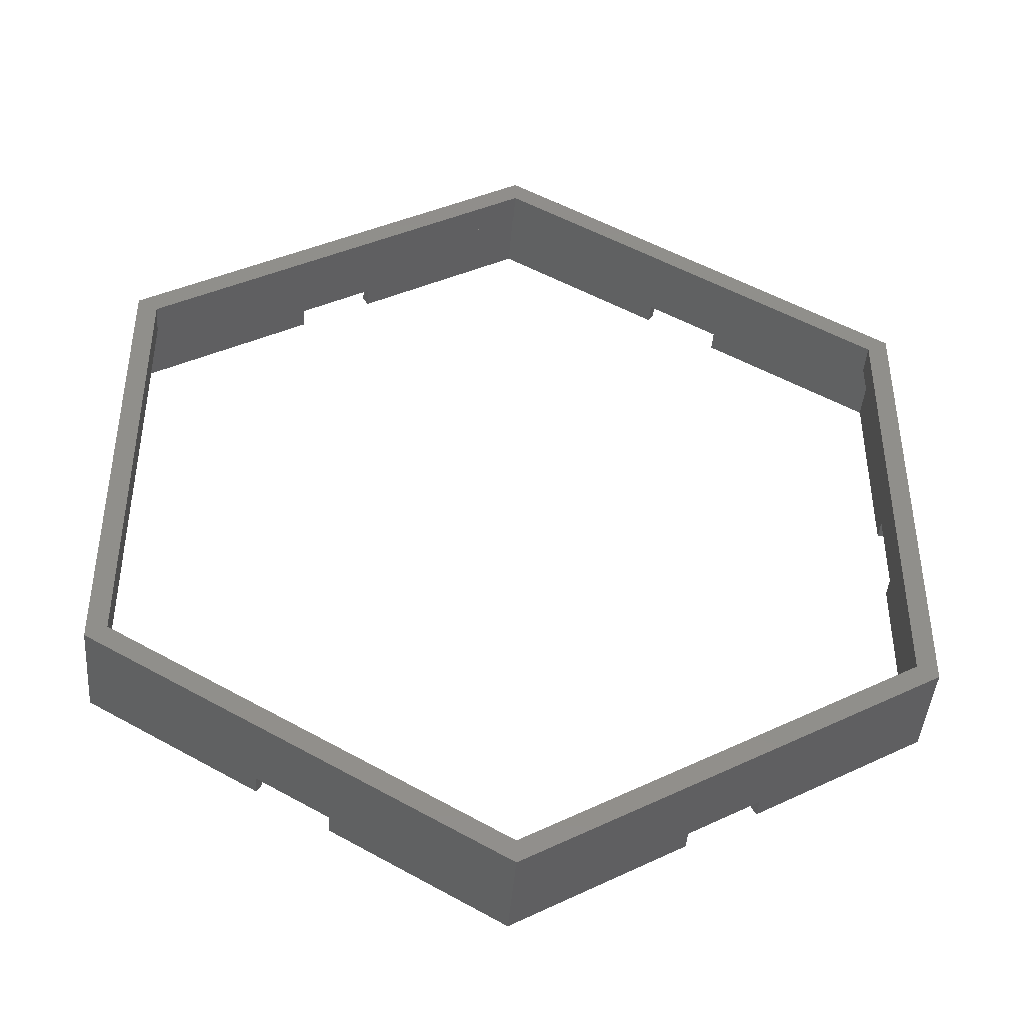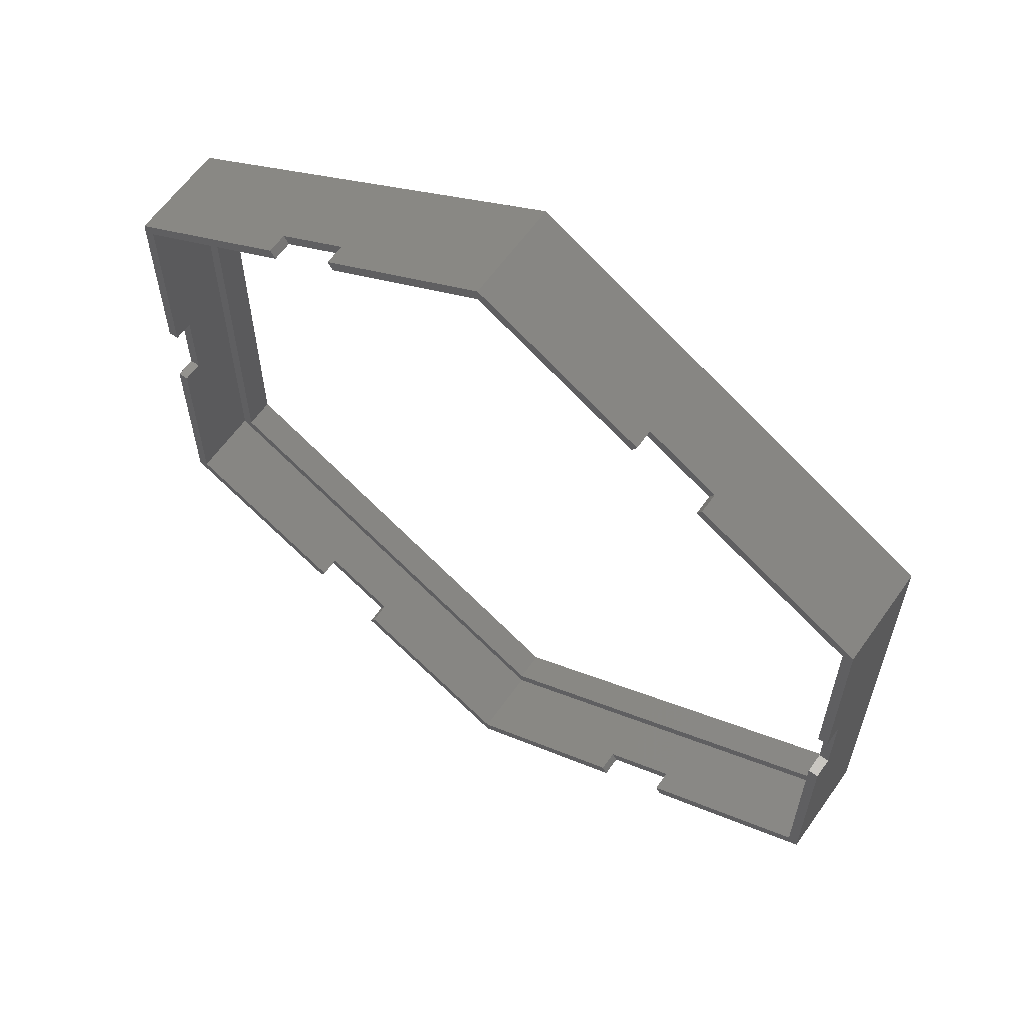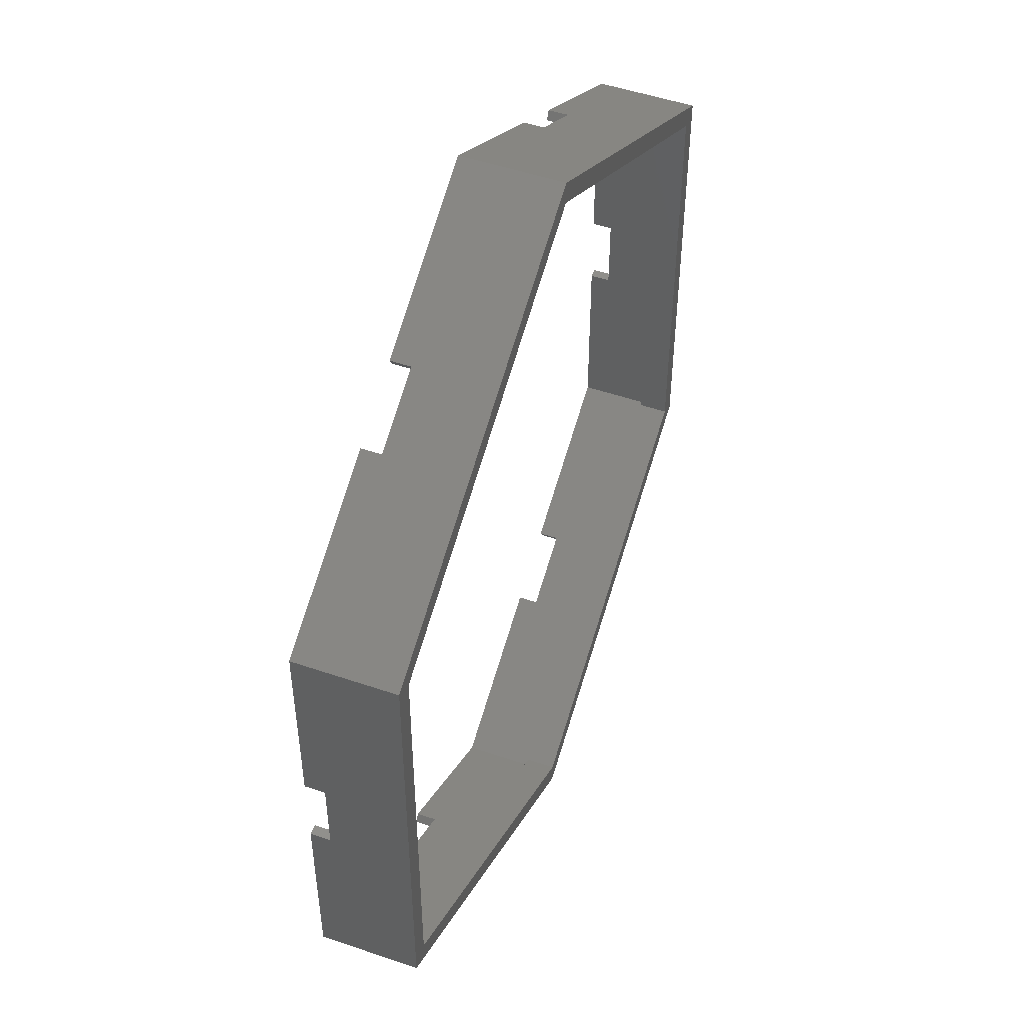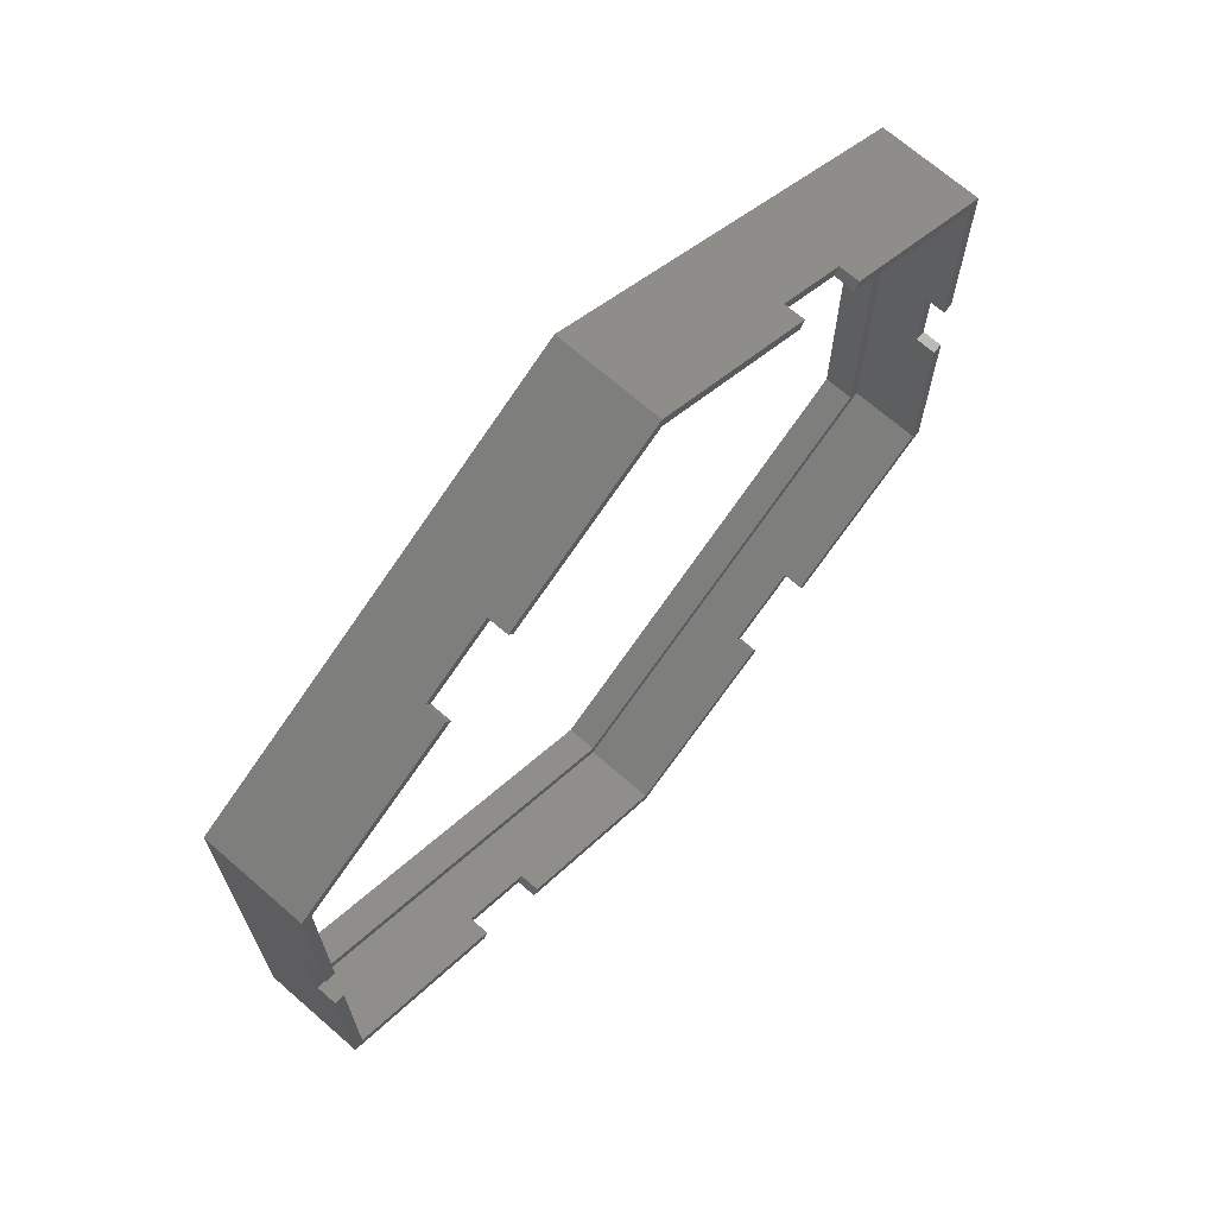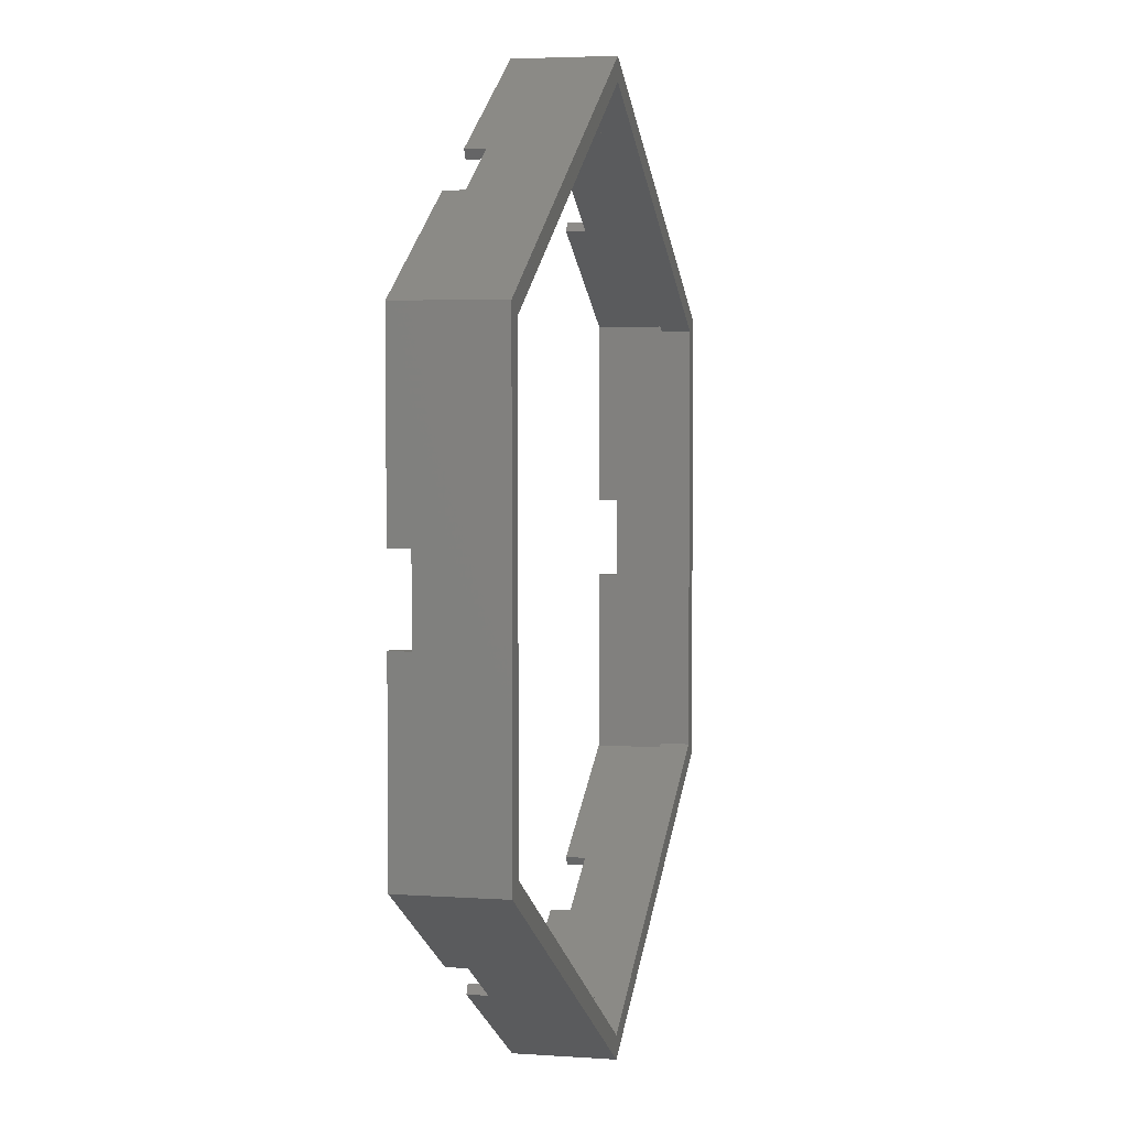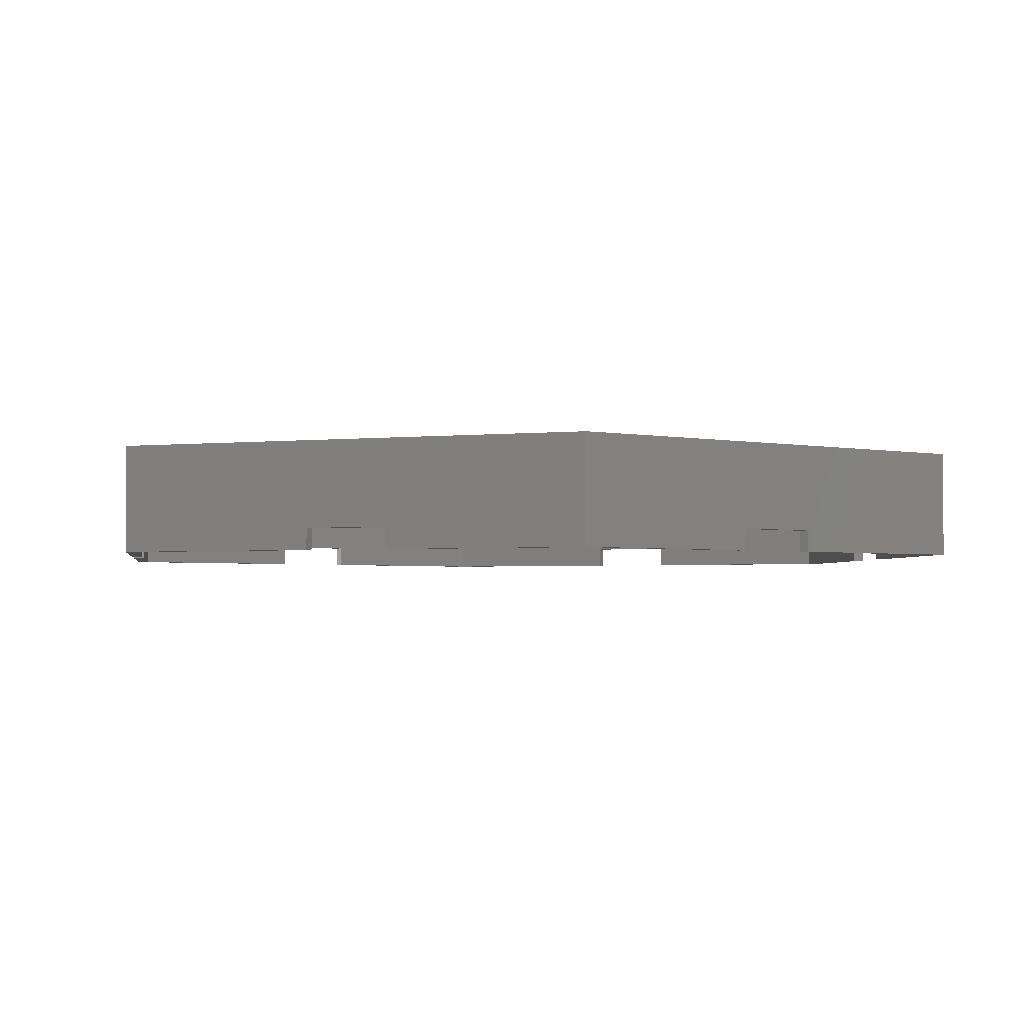
<metadata>
{"format":"stl","ext":"stl","renderer":"f3d","projection":"perspective","resolution":1024,"background":"white","views":[{"elev":-43.1,"azim":-4.4,"up":"+Y"},{"elev":61.6,"azim":-144.8,"up":"+Y"},{"elev":50.1,"azim":-69.4,"up":"+Y"},{"elev":69.5,"azim":131.1,"up":"+Y"},{"elev":4.2,"azim":-77.2,"up":"+Y"},{"elev":-2.5,"azim":52.0,"up":"+Z"}]}
</metadata>
<code>
# stl→obj: 84 verts, 168 faces
v -10 -1 0.5
v -9.75 1 0.5
v -9.75 -1 0.5
v -10 1 0.5
v 9.75 -1 0.5
v 10 1 0.5
v 10 -1 0.5
v 9.75 1 0.5
v -5.741 7.944 0.5
v -4.134 9.16 0.5
v -4.009 8.944 0.5
v -5.866 8.16 0.5
v -4.134 -9.16 0.5
v -5.741 -7.944 0.5
v -4.009 -8.944 0.5
v -5.866 -8.16 0.5
v 5.741 7.944 0.5
v 4.134 9.16 0.5
v 5.866 8.16 0.5
v 4.009 8.944 0.5
v 4.134 -9.16 0.5
v 5.741 -7.944 0.5
v 5.866 -8.16 0.5
v 4.009 -8.944 0.5
v -9.75 -1 0
v -10 -1 0
v 10 -1 0
v 9.75 -1 0
v -10 -5.774 0
v -10 5.774 0
v -10 1 0
v -10 5.774 2.5
v -10 -5.774 2.5
v 0 -11.26 0
v 4.134 -9.16 0
v 0 -11.55 0
v 4.009 -8.944 0
v -4.134 -9.16 0
v -4.009 -8.944 0
v 10 -5.774 0
v 9.75 -5.629 0
v 5.866 -8.16 0
v 5.741 -7.944 0
v -5.866 -8.16 0
v -9.75 -5.629 0
v -5.741 -7.944 0
v -9.75 1 0
v -9.75 5.629 0
v -5.866 8.16 0
v -5.741 7.944 0
v 0 11.26 0
v 4.134 9.16 0
v 4.009 8.944 0
v 0 11.55 0
v -4.134 9.16 0
v -4.009 8.944 0
v 9.75 5.629 0
v 10 1 0
v 9.75 1 0
v 10 5.774 0
v 5.866 8.16 0
v 5.741 7.944 0
v 10 5.774 2.5
v 10 -5.774 2.5
v 9.5 5.485 2.5
v 0 11.55 2.5
v 0 10.97 2.5
v -9.5 5.485 2.5
v -9.5 -5.485 2.5
v 9.5 -5.485 2.5
v 0 -10.97 2.5
v 0 -11.55 2.5
v -9.75 5.629 1.75
v -9.75 -5.629 1.75
v 0 11.26 1.75
v 9.75 5.629 1.75
v 9.75 -5.629 1.75
v 0 -11.26 1.75
v 9.5 -5.485 1.75
v 0 -10.97 1.75
v -9.5 -5.485 1.75
v -9.5 5.485 1.75
v 9.5 5.485 1.75
v 0 10.97 1.75
f 1 2 3
f 2 1 4
f 5 6 7
f 6 5 8
f 9 10 11
f 10 9 12
f 13 14 15
f 14 13 16
f 17 18 19
f 18 17 20
f 21 22 23
f 22 21 24
f 25 1 3
f 1 25 26
f 27 5 7
f 5 27 28
f 26 29 1
f 4 30 31
f 30 4 32
f 1 32 4
f 33 1 29
f 1 33 32
f 34 35 36
f 35 34 37
f 38 34 36
f 34 38 39
f 40 41 27
f 42 41 40
f 41 42 43
f 27 41 28
f 44 45 46
f 29 45 44
f 26 45 29
f 45 26 25
f 47 31 48
f 48 49 50
f 48 30 49
f 30 48 31
f 51 52 53
f 51 54 52
f 55 51 56
f 51 55 54
f 57 58 59
f 58 57 60
f 57 61 60
f 61 57 62
f 63 6 60
f 63 7 6
f 64 7 63
f 40 7 64
f 7 40 27
f 60 6 58
f 31 2 4
f 2 31 47
f 59 6 8
f 6 59 58
f 21 37 24
f 37 21 35
f 9 49 12
f 49 9 50
f 42 22 43
f 22 42 23
f 56 10 55
f 10 56 11
f 62 19 61
f 19 62 17
f 38 15 39
f 15 38 13
f 20 52 18
f 52 20 53
f 16 46 14
f 46 16 44
f 63 65 64
f 66 65 63
f 66 67 65
f 66 68 67
f 68 32 69
f 32 68 66
f 70 64 65
f 71 64 70
f 71 72 64
f 69 72 71
f 69 33 72
f 33 69 32
f 63 19 66
f 60 19 63
f 19 60 61
f 18 66 19
f 54 18 52
f 18 54 66
f 66 10 32
f 54 10 66
f 10 54 55
f 12 32 10
f 30 12 49
f 12 30 32
f 33 16 72
f 29 16 33
f 16 29 44
f 13 72 16
f 36 13 38
f 13 36 72
f 72 21 64
f 36 21 72
f 21 36 35
f 23 64 21
f 40 23 42
f 23 40 64
f 73 2 48
f 73 3 2
f 74 3 73
f 45 3 74
f 3 45 25
f 48 2 47
f 73 9 75
f 48 9 73
f 9 48 50
f 11 75 9
f 51 11 56
f 11 51 75
f 75 20 76
f 51 20 75
f 20 51 53
f 17 76 20
f 57 17 62
f 17 57 76
f 28 41 5
f 8 57 59
f 57 8 76
f 5 76 8
f 77 5 41
f 5 77 76
f 77 22 78
f 41 22 77
f 22 41 43
f 24 78 22
f 34 24 37
f 24 34 78
f 78 15 74
f 34 15 78
f 15 34 39
f 14 74 15
f 45 14 46
f 14 45 74
f 77 79 76
f 78 79 77
f 78 80 79
f 78 81 80
f 81 74 82
f 74 81 78
f 83 76 79
f 84 76 83
f 84 75 76
f 82 75 84
f 82 73 75
f 73 82 74
f 69 82 68
f 82 69 81
f 82 67 68
f 67 82 84
f 84 65 67
f 65 84 83
f 79 65 83
f 65 79 70
f 79 71 70
f 71 79 80
f 80 69 71
f 69 80 81

</code>
